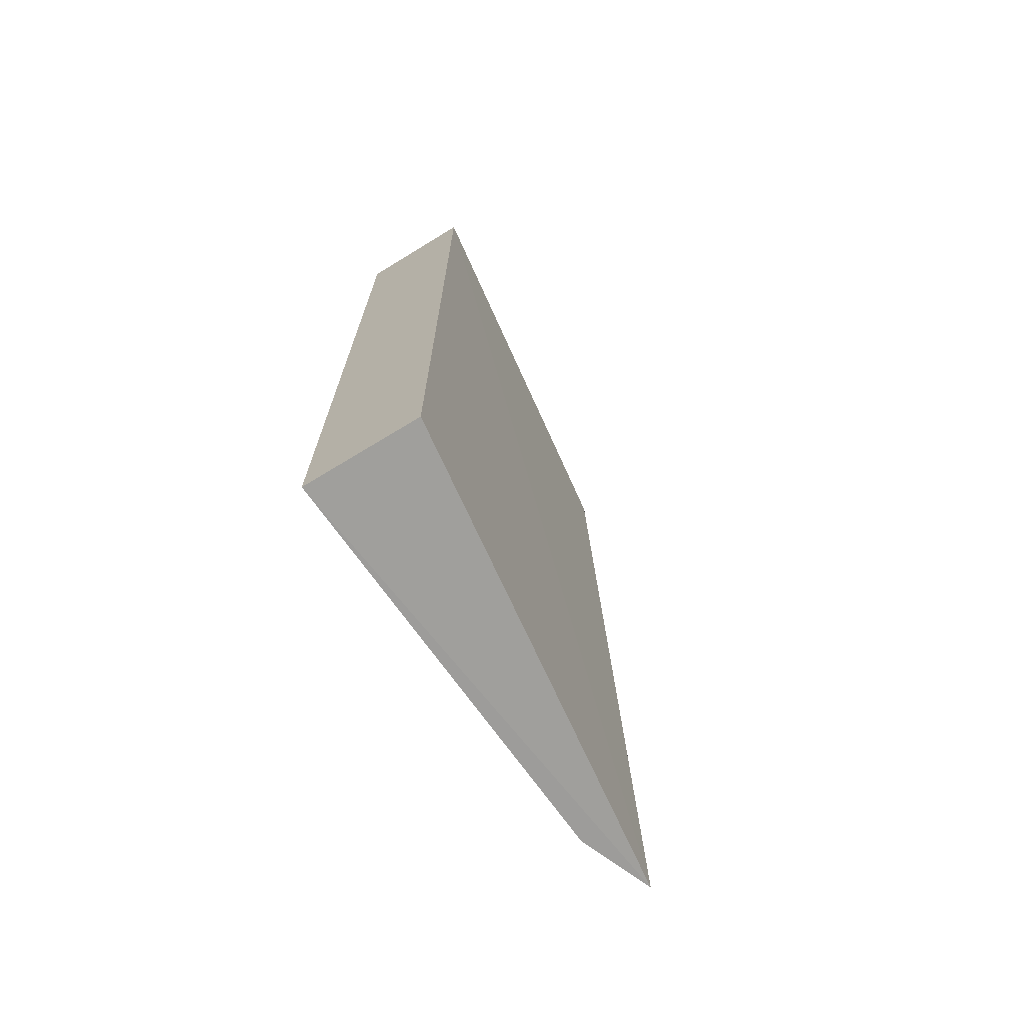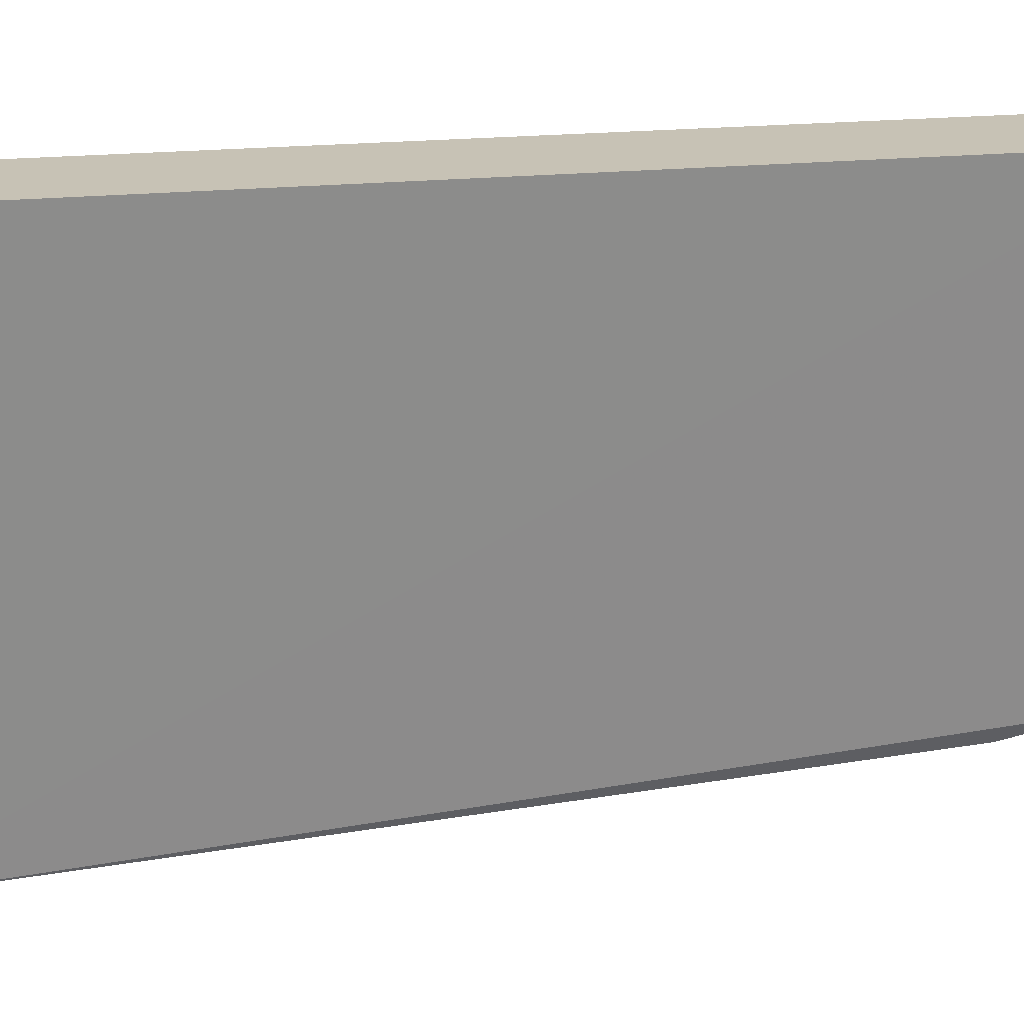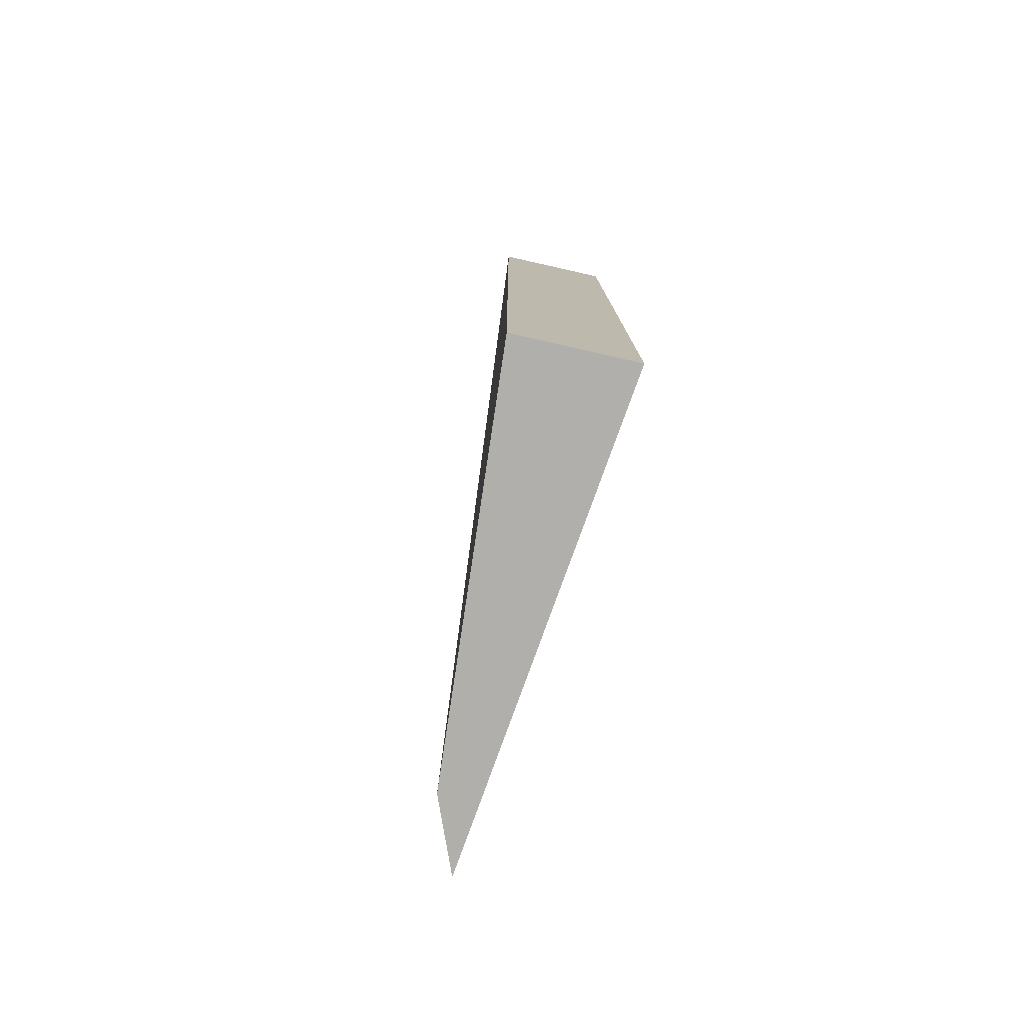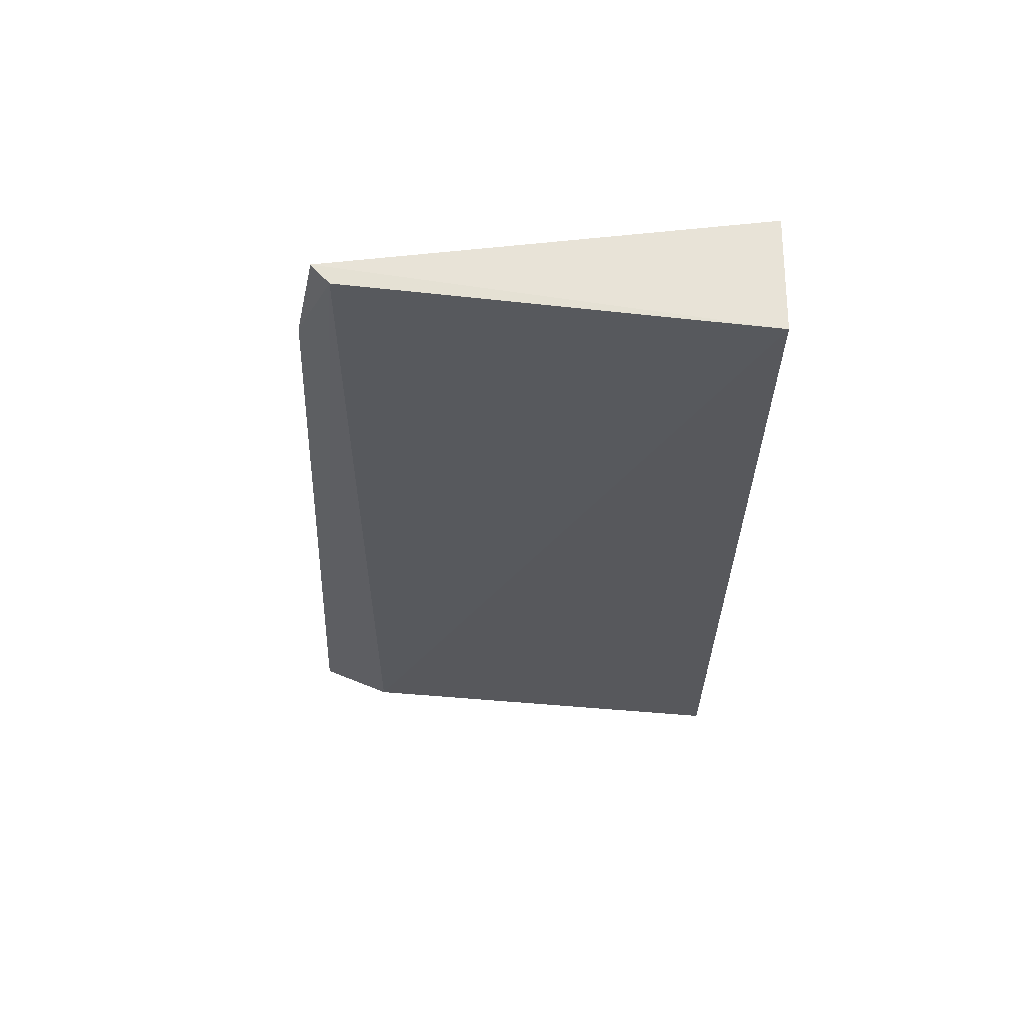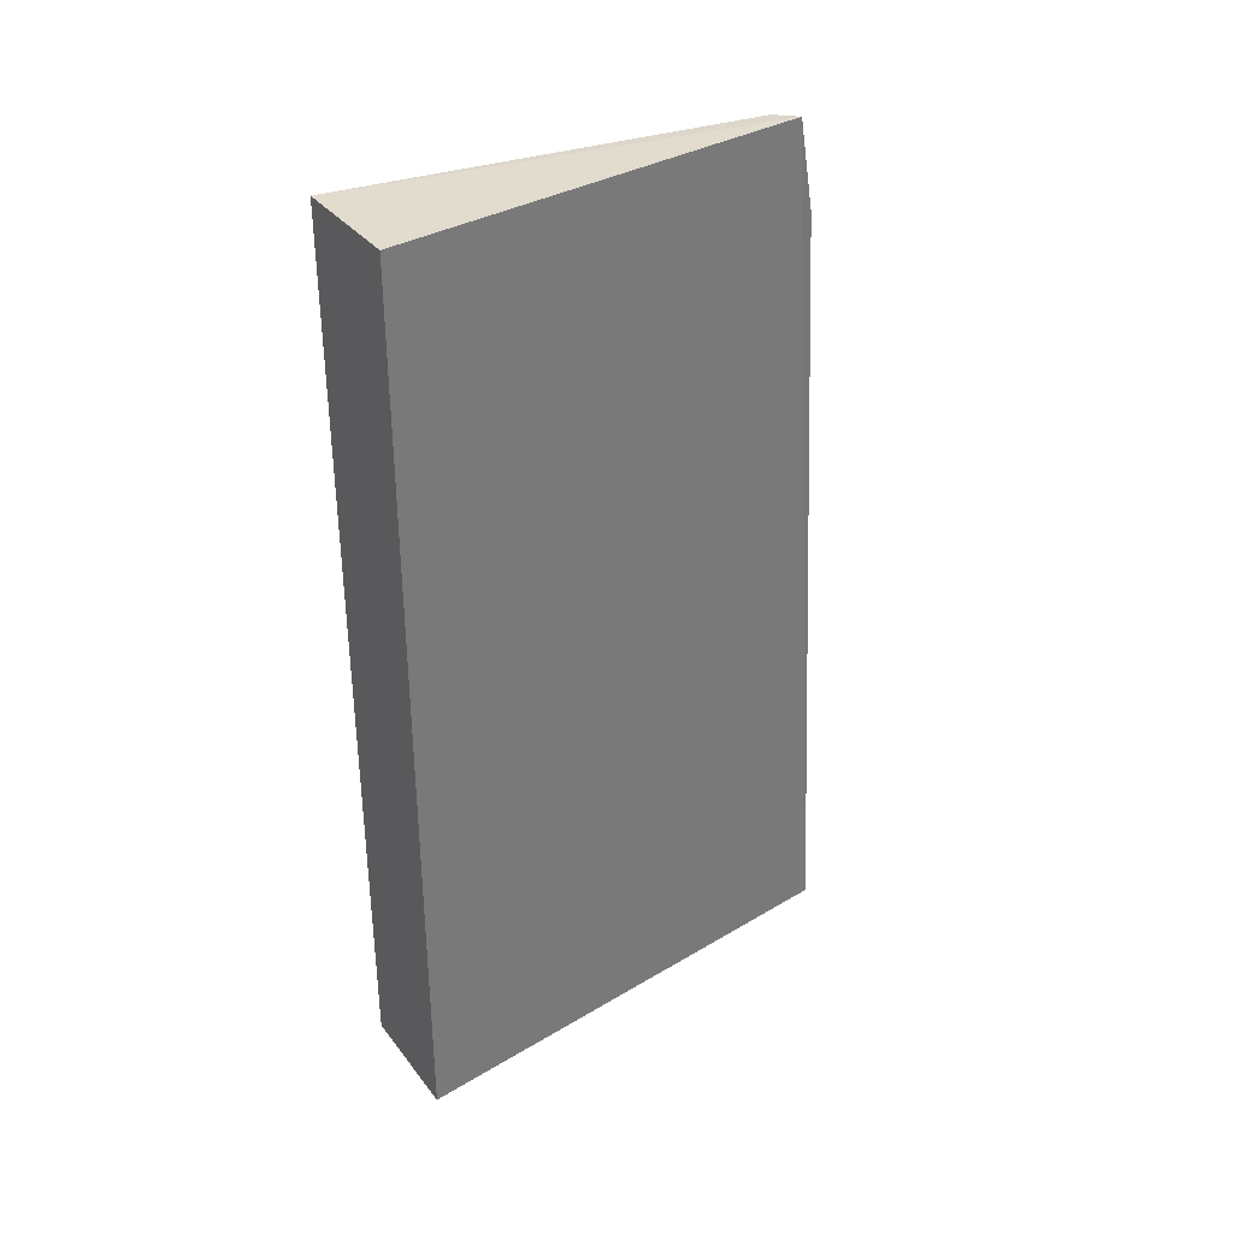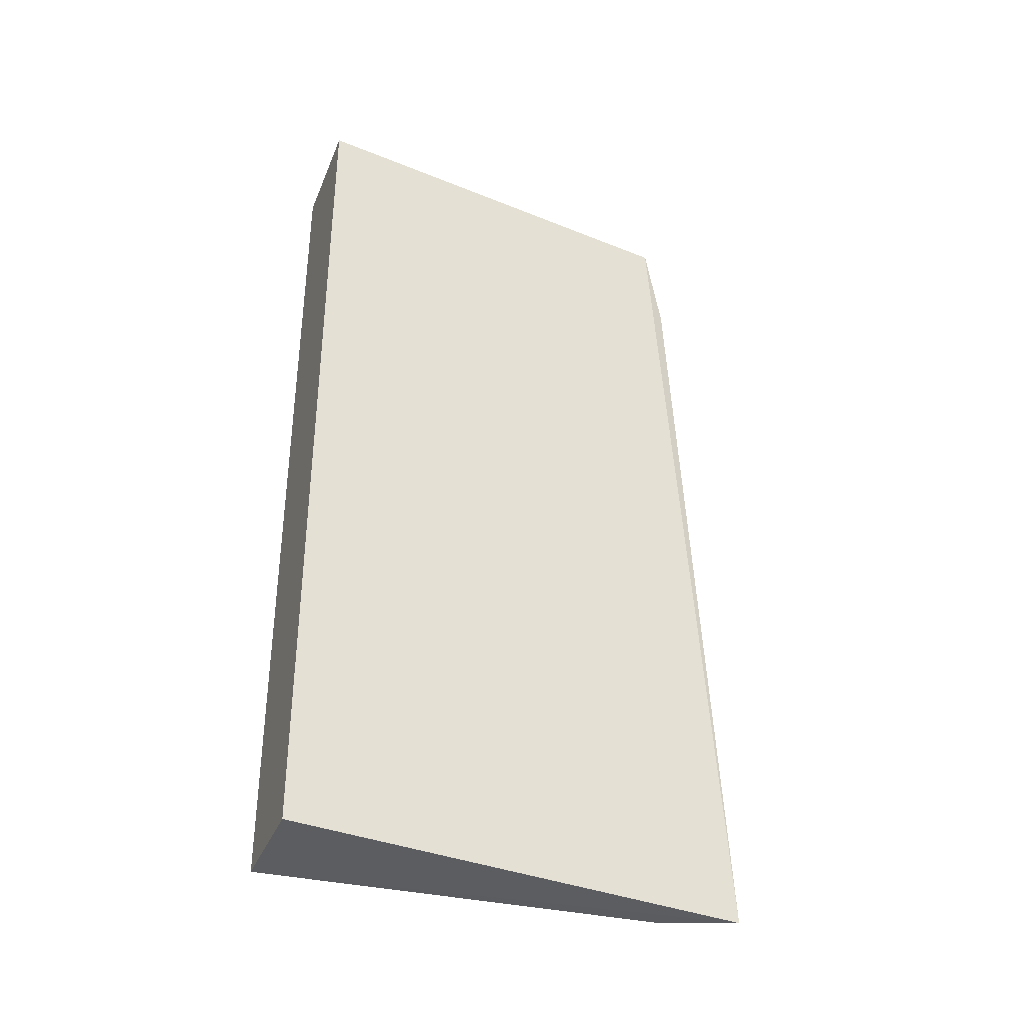
<metadata>
{"format":"obj","ext":"obj","renderer":"f3d","projection":"perspective","resolution":1024,"background":"white","views":[{"elev":-70.9,"azim":31.4,"up":"+Y"},{"elev":19.0,"azim":77.9,"up":"+Z"},{"elev":-77.8,"azim":-12.7,"up":"+Y"},{"elev":61.4,"azim":-89.3,"up":"+Y"},{"elev":34.2,"azim":57.9,"up":"+Y"},{"elev":-36.2,"azim":69.5,"up":"+Y"}]}
</metadata>
<code>
v 0.01006 -0.05303 0.01386
v 0 -0.05348 -0.06855
v 0.01006 0.09848 0.01386
v -0.01006 0.09848 0.01386
v -0.01006 -0.05303 0.01386
v 0.001043 0.09827 -0.05793
v -0.005069 -0.05333 -0.05604
v -0.002312 0.09811 -0.05484
v 0 0.0825 -0.06131
f 1 2 3
f 5 2 1
f 5 1 3
f 5 3 4
f 6 3 2
f 6 4 3
f 7 5 4
f 7 2 5
f 8 2 7
f 8 7 4
f 8 4 6
f 9 8 6
f 9 6 2
f 9 2 8

</code>
